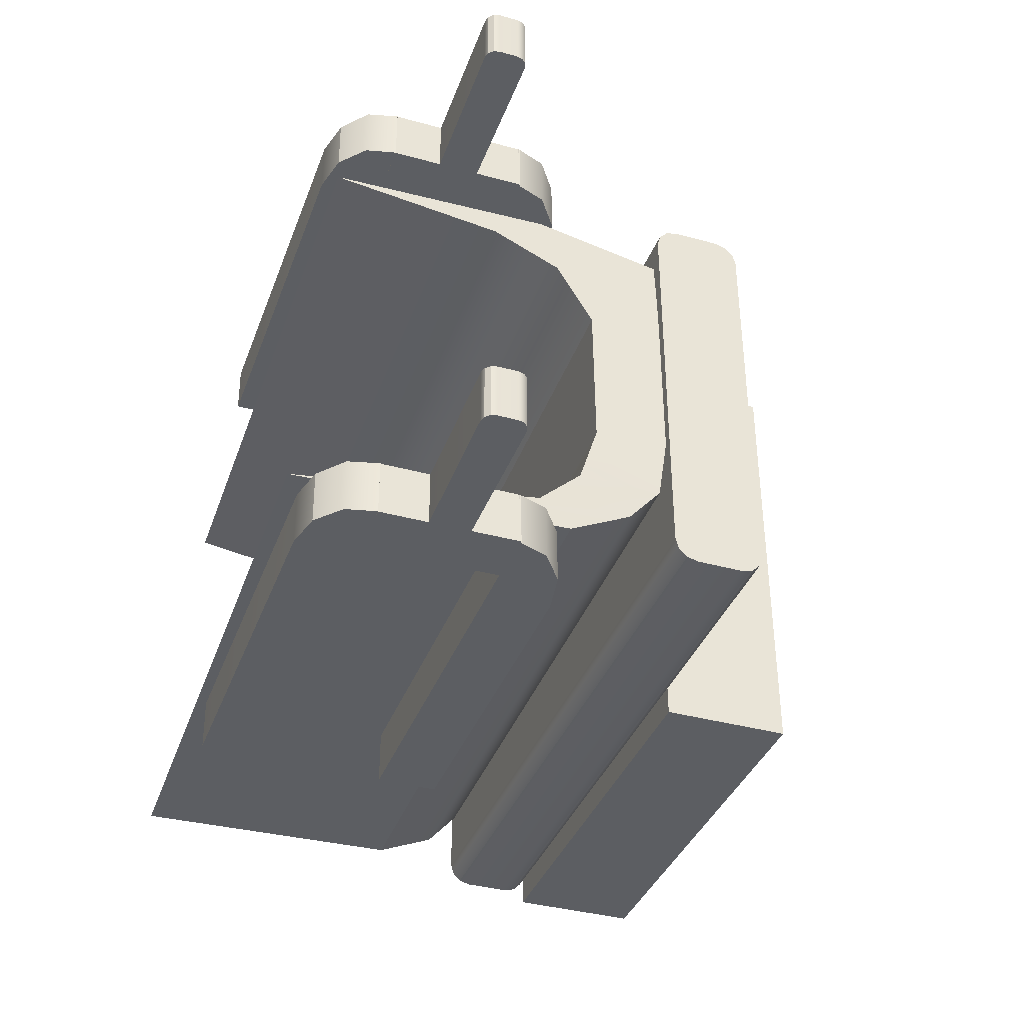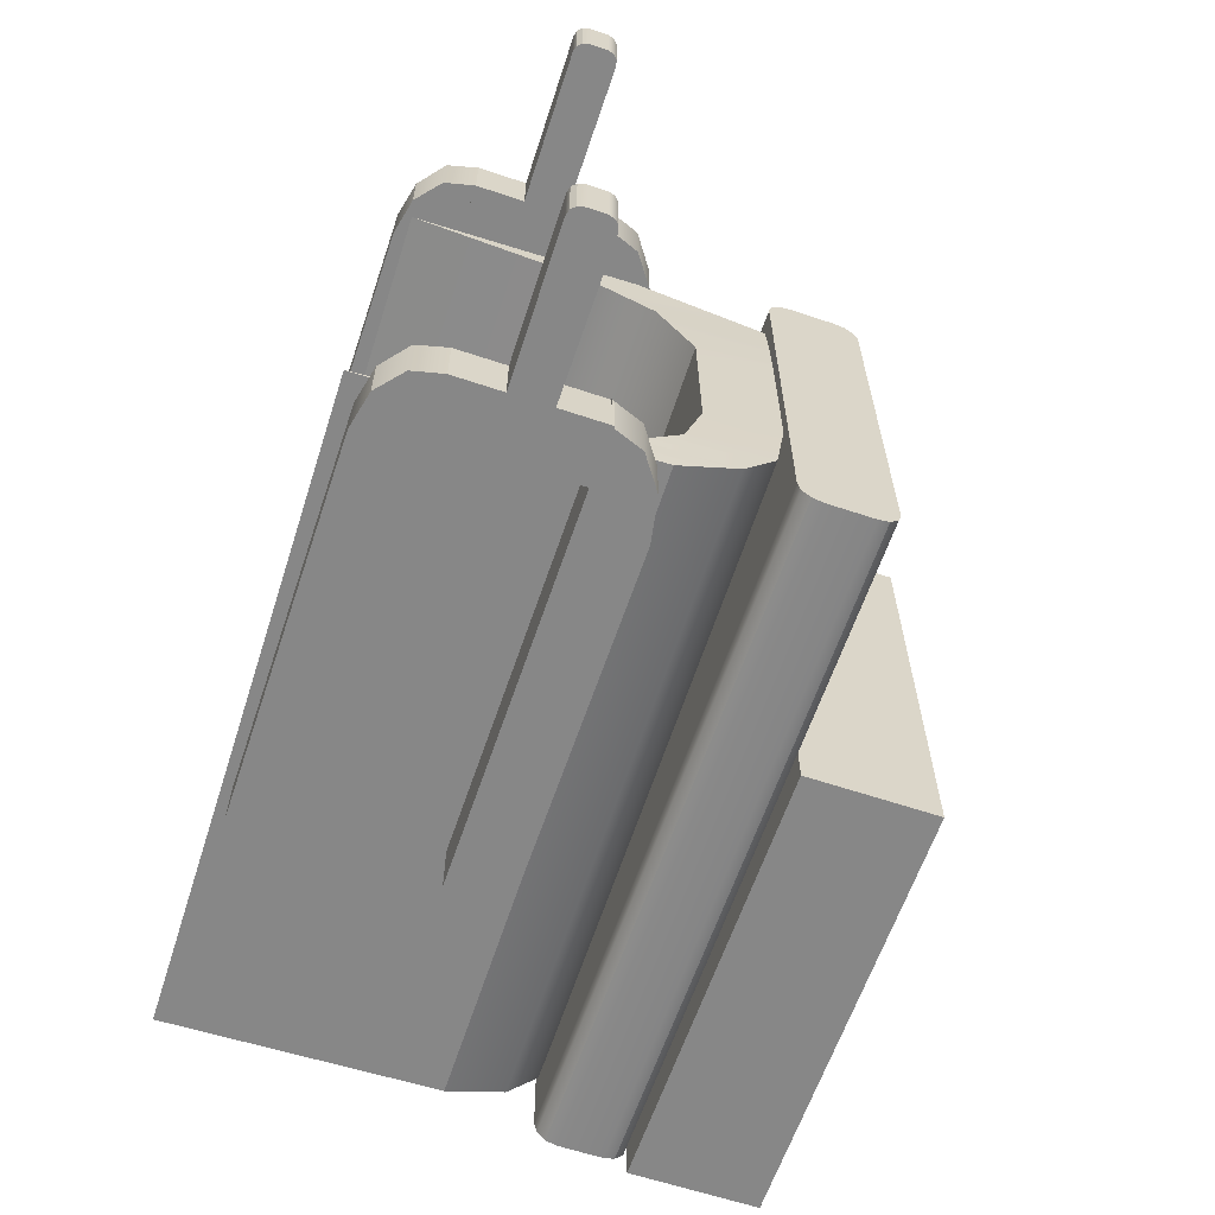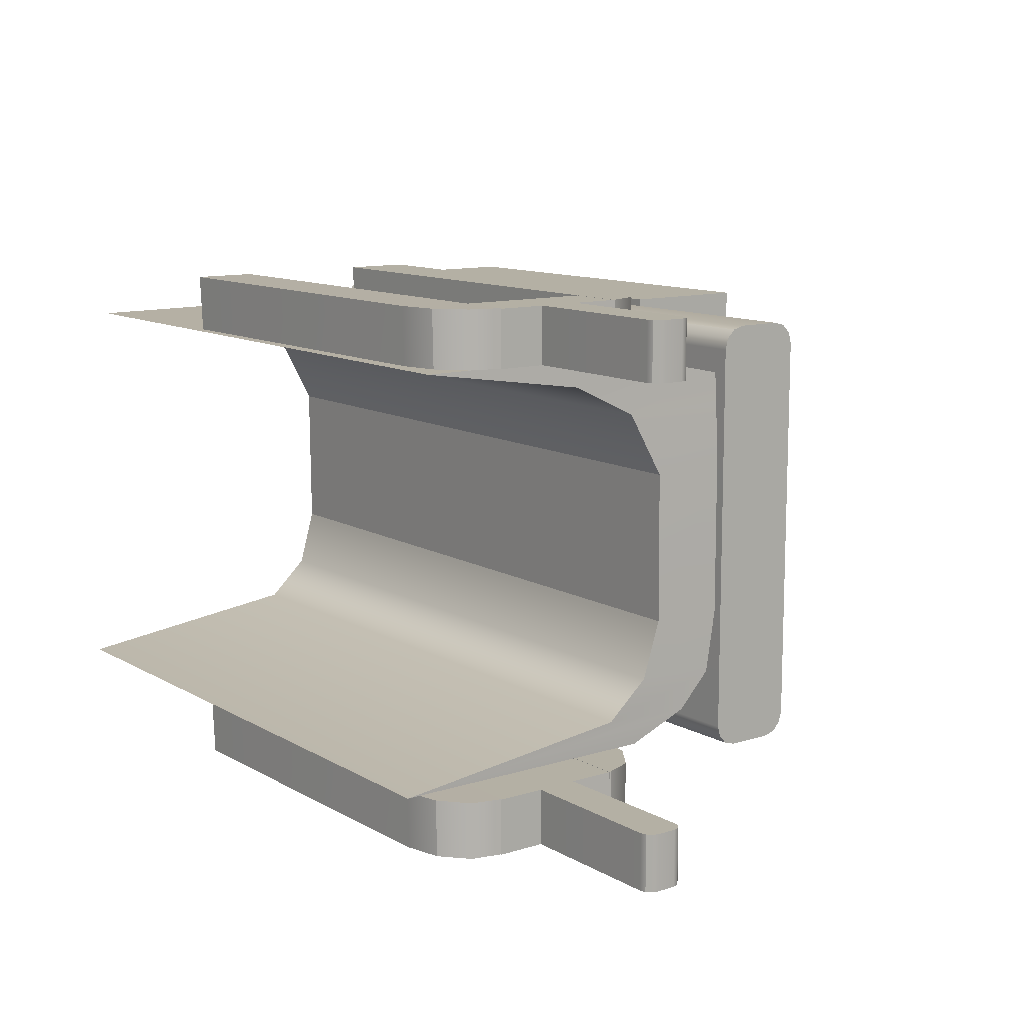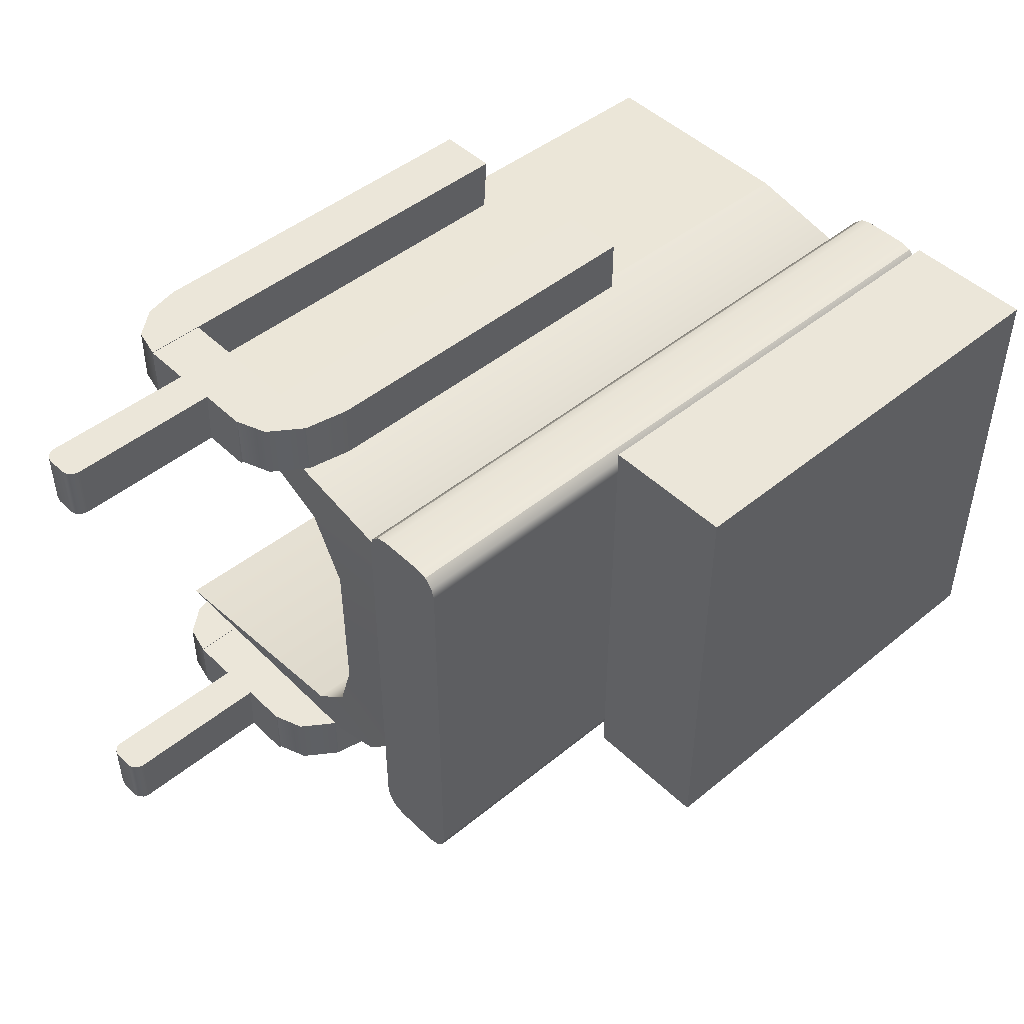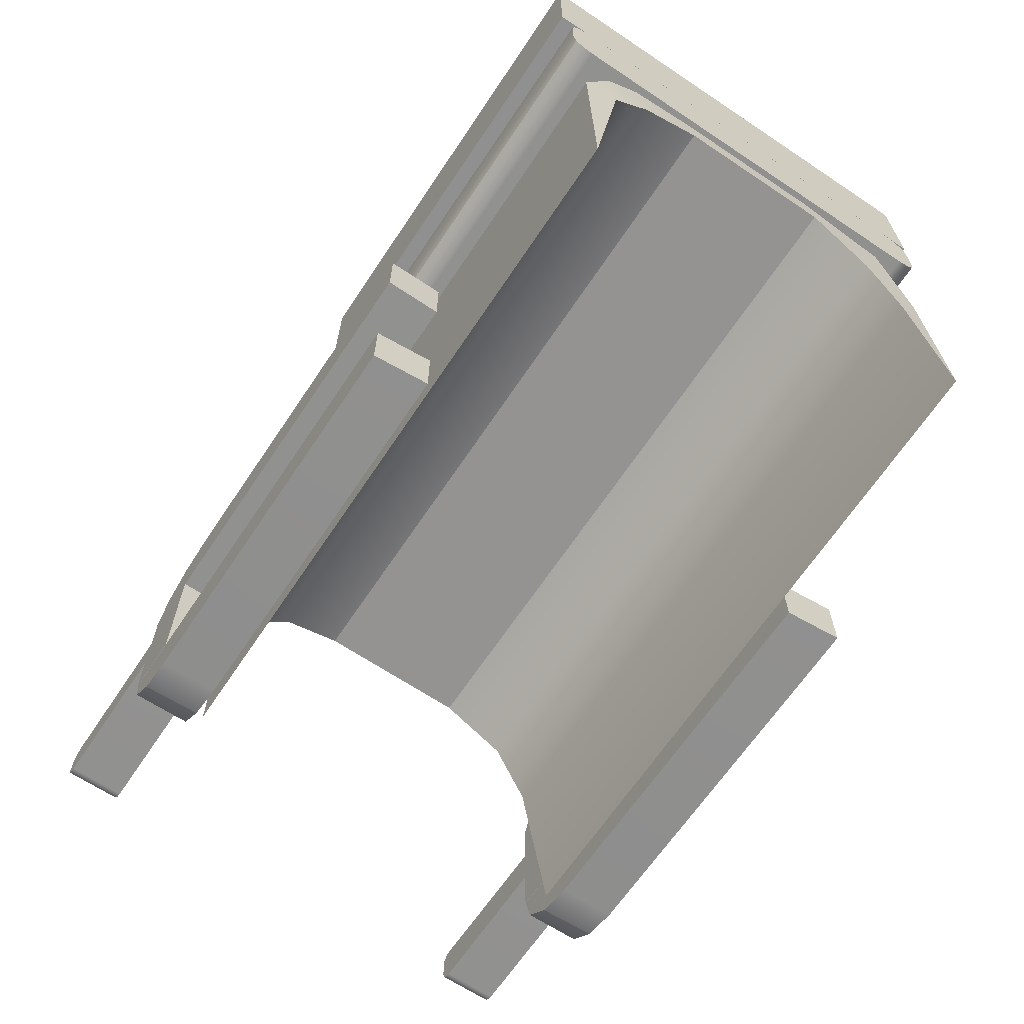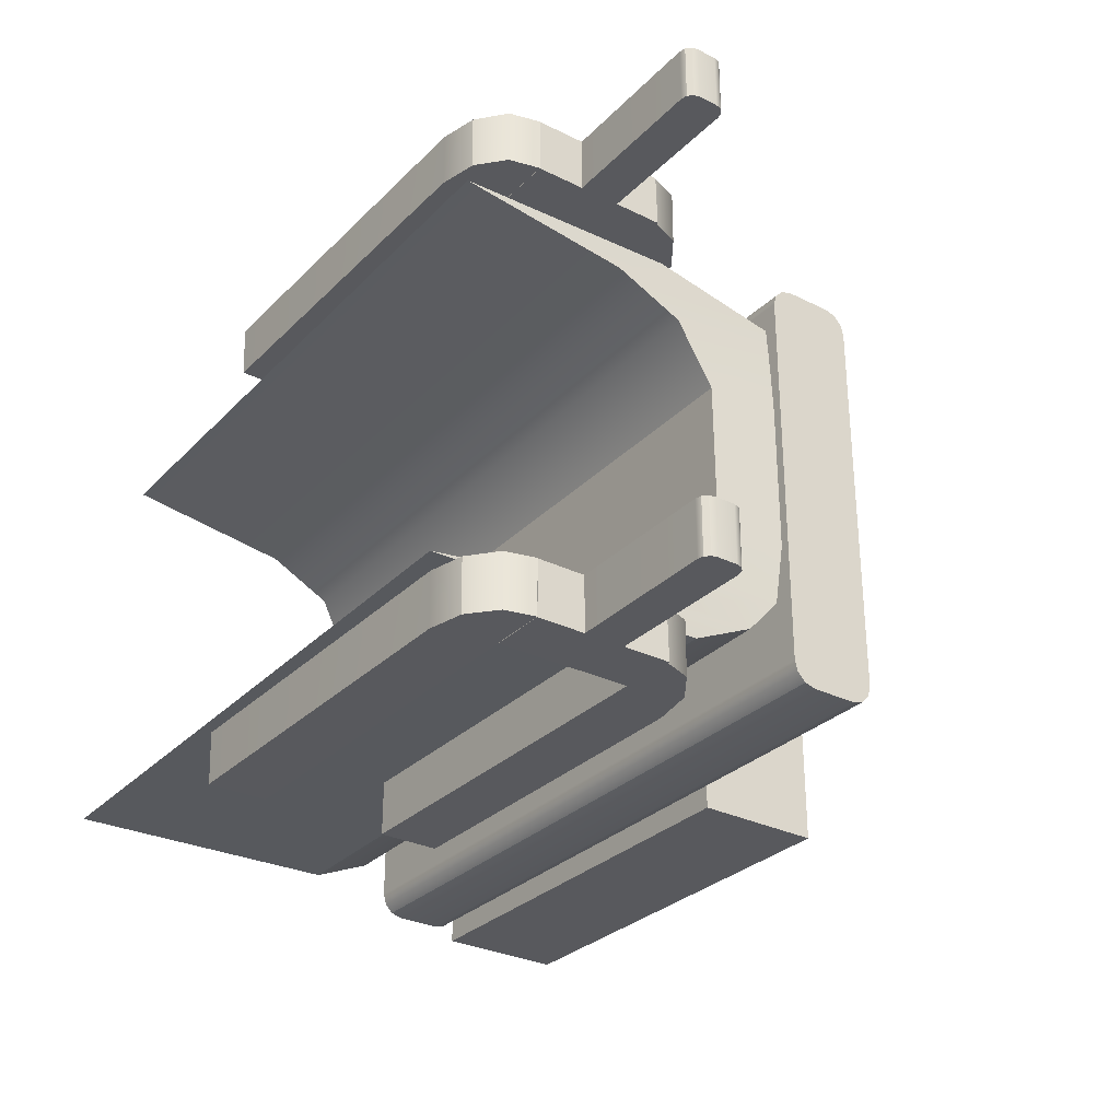
<metadata>
{"format":"obj","ext":"obj","renderer":"f3d","projection":"perspective","resolution":1024,"background":"white","views":[{"elev":-37.6,"azim":70.7,"up":"+Z"},{"elev":-62.5,"azim":71.3,"up":"+Z"},{"elev":11.4,"azim":52.9,"up":"+Z"},{"elev":46.9,"azim":137.2,"up":"+Z"},{"elev":-65.8,"azim":-123.8,"up":"+Y"},{"elev":-30.0,"azim":54.2,"up":"+Z"}]}
</metadata>
<code>
g default
v -0.1867 3.493 -1.16
v -0.2168 3.06 -1.163
v -4.275 3.5 -1.16
v -4.305 3.118 -1.163
v -4.274 3.498 -0.2531
v -4.305 3.111 -0.2564
v -0.1861 3.49 -0.2531
v -0.217 3.053 -0.2564
v -0.2301 2.889 -1.913
v -0.2601 1.234 -1.926
v -4.267 1.291 -1.926
v -4.237 2.946 -1.913
v -4.241 2.788 0.4887
v -4.264 1.452 0.478
v -0.2563 1.395 0.478
v -0.2335 2.731 0.4887
v -0.2265 2.833 0.1287
v -4.273 2.891 0.1287
v -4.256 3.508 0.1314
v -0.2098 3.496 0.1314
v -0.2284 2.7 -1.74
v -0.2064 3.248 -1.752
v -4.259 3.306 -1.752
v -4.281 2.757 -1.74
v -0.1944 3.438 -1.537
v -0.221 2.952 -1.512
v -4.291 3.01 -1.512
v -4.265 3.496 -1.537
v -0.2343 2.423 0.3233
v -4.259 2.481 0.3233
v -4.248 3.507 0.3272
v -0.2231 3.495 0.3272
v -4.31 3.494 0.4732
v -4.31 3.513 0.5414
v -4.31 3.563 0.5913
v -4.31 3.631 0.6096
v -0.1354 3.494 0.4732
v -0.1354 3.631 0.6096
v -0.1354 3.563 0.5913
v -0.1354 3.513 0.5414
v -4.31 4.04 0.4732
v -4.31 3.904 0.6096
v -4.31 3.972 0.5913
v -4.31 4.022 0.5414
v -0.1354 4.04 0.4732
v -0.1354 4.022 0.5414
v -0.1354 3.972 0.5913
v -0.1354 3.904 0.6096
v -4.31 3.904 -2.031
v -4.31 4.04 -1.894
v -4.31 4.022 -1.962
v -4.31 3.972 -2.012
v -0.1354 3.904 -2.031
v -0.1354 3.972 -2.012
v -0.1354 4.022 -1.962
v -0.1354 4.04 -1.894
v -4.31 3.494 -1.894
v -4.31 3.631 -2.031
v -4.31 3.563 -2.012
v -4.31 3.513 -1.962
v -0.1354 3.494 -1.894
v -0.1354 3.513 -1.962
v -0.1354 3.563 -2.012
v -0.1354 3.631 -2.031
v -4.31 4.045 0.6316
v -1.575 4.045 0.6316
v -4.31 4.834 0.6316
v -1.575 4.834 0.6316
v -4.31 4.834 -2.103
v -1.575 4.834 -2.103
v -4.31 4.045 -2.103
v -1.575 4.045 -2.103
v -2.68 1.325 -1.946
v -2.68 1.687 -1.946
v 0.02101 1.687 -1.945
v -2.656 1.687 -2.275
v 0.02159 1.687 -2.276
v -2.656 1.325 -2.275
v -0.021 1.506 -2.276
v -0.1744 1.374 -2.276
v -0.3916 1.325 -2.276
v -0.3967 1.325 -1.945
v -0.1848 1.374 -1.945
v -0.02392 1.506 -1.945
v -0.3168 1.97 -2.278
v -0.3168 1.97 -1.949
v -0.3153 2.211 -1.949
v -0.3153 2.211 -2.278
v -0.3153 1.97 -1.949
v -0.3153 2.211 -1.949
v -0.3153 2.211 -2.278
v -0.3153 1.97 -2.278
v 0.02171 1.97 -2.278
v 0.02171 1.97 -1.949
v -0.3168 1.684 -2.278
v -0.3168 1.684 -1.949
v 0.02171 1.684 -2.278
v 0.02171 1.684 -1.949
v -0.003425 2.211 -2.278
v 0.01219 2.211 -1.949
v 0.0153 2.211 -1.949
v -0.01705 2.211 -1.949
v 0.01296 2.211 -1.949
v 0.02284 2.211 -2.278
v -0.3153 2.499 -2.278
v -0.003425 2.499 -2.278
v -0.3153 2.499 -1.949
v -0.01705 2.499 -1.949
v 0.01219 2.499 -1.949
v 0.01295 2.499 -1.949
v 0.01298 2.499 -1.949
v 0.02284 2.499 -2.278
v -2.696 2.862 -2.273
v -2.697 2.49 -2.273
v 0.01477 2.487 -2.278
v -2.696 2.49 -1.943
v 0.01533 2.487 -1.948
v -2.696 2.862 -1.943
v -0.05468 2.673 -1.948
v -0.2463 2.809 -1.948
v -0.5082 2.86 -1.947
v -0.5088 2.86 -2.277
v -0.2469 2.809 -2.277
v -0.05525 2.673 -2.278
v 0.9855 2.142 -1.949
v 0.9763 2.177 -1.949
v 0.951 2.202 -1.949
v 0.9164 2.211 -1.949
v 0.951 2.202 -2.278
v 0.9763 2.177 -2.278
v 0.9855 2.142 -2.278
v 0.9164 2.211 -2.278
v 0.9762 1.995 -2.278
v 0.9507 1.97 -2.278
v 0.916 1.961 -2.278
v 0.9855 2.03 -2.278
v 0.9507 1.97 -1.949
v 0.9762 1.995 -1.949
v 0.9855 2.03 -1.949
v 0.916 1.961 -1.949
v -2.68 1.325 0.848
v -2.68 1.687 0.848
v 0.02101 1.687 0.8485
v -2.656 1.687 0.5183
v 0.02159 1.687 0.5179
v -2.656 1.325 0.5183
v -0.021 1.506 0.5179
v -0.1744 1.374 0.518
v -0.3916 1.325 0.5179
v -0.3967 1.325 0.8484
v -0.1848 1.374 0.8484
v -0.02392 1.506 0.8485
v -0.3168 1.97 0.5154
v -0.3168 1.97 0.8451
v -0.3153 2.211 0.8451
v -0.3153 2.211 0.5154
v -0.3153 1.97 0.8451
v -0.3153 2.211 0.8451
v -0.3153 2.211 0.5154
v -0.3153 1.97 0.5154
v 0.02171 1.97 0.5154
v 0.02171 1.97 0.8451
v -0.3168 1.684 0.5154
v -0.3168 1.684 0.8451
v 0.02171 1.684 0.5154
v 0.02171 1.684 0.8451
v -0.003425 2.211 0.5154
v 0.01219 2.211 0.8451
v 0.0153 2.211 0.8451
v -0.01705 2.211 0.8451
v 0.01296 2.211 0.8451
v 0.02284 2.211 0.5154
v -0.3153 2.499 0.5154
v -0.003425 2.499 0.5154
v -0.3153 2.499 0.8451
v -0.01705 2.499 0.8451
v 0.01219 2.499 0.8451
v 0.01295 2.499 0.8451
v 0.01298 2.499 0.8451
v 0.02284 2.499 0.5154
v -2.696 2.862 0.5206
v -2.697 2.49 0.5206
v 0.01477 2.487 0.516
v -2.696 2.49 0.8504
v 0.01533 2.487 0.8457
v -2.696 2.862 0.8503
v -0.05468 2.673 0.8458
v -0.2463 2.809 0.8461
v -0.5082 2.86 0.8466
v -0.5088 2.86 0.5169
v -0.2469 2.809 0.5164
v -0.05525 2.673 0.5161
v 0.9855 2.142 0.8451
v 0.9763 2.177 0.8451
v 0.951 2.202 0.8451
v 0.9164 2.211 0.8451
v 0.951 2.202 0.5154
v 0.9763 2.177 0.5154
v 0.9855 2.142 0.5154
v 0.9164 2.211 0.5154
v 0.9762 1.995 0.5154
v 0.9507 1.97 0.5154
v 0.916 1.961 0.5154
v 0.9855 2.03 0.5154
v 0.9507 1.97 0.8451
v 0.9762 1.995 0.8451
v 0.9855 2.03 0.8451
v 0.916 1.961 0.8451
g pCube69
f 9 10 11 12
f 3 4 6 5
f 13 14 15 16
f 7 8 2 1
f 2 8 6 4
f 7 1 3 5
f 25 26 21 22
f 26 27 24 21
f 27 28 23 24
f 28 25 22 23
f 5 6 18 19
f 6 8 17 18
f 8 7 20 17
f 7 5 19 20
f 18 17 29 30
f 19 18 30 31
f 20 19 31 32
f 17 20 32 29
f 22 21 10 9
f 23 22 9 12
f 24 23 12 11
f 21 24 11 10
f 1 2 26 25
f 2 4 27 26
f 4 3 28 27
f 3 1 25 28
f 30 29 15 14
f 31 30 14 13
f 32 31 13 16
f 29 32 16 15
f 36 38 48 42
f 41 45 56 50
f 49 53 64 58
f 57 61 37 33
f 36 35 39 38
f 35 34 40 39
f 34 33 37 40
f 41 44 46 45
f 44 43 47 46
f 43 42 48 47
f 49 52 54 53
f 52 51 55 54
f 51 50 56 55
f 57 60 62 61
f 60 59 63 62
f 59 58 64 63
f 57 33 34 35 36 42 43 44 41 50 51 52 49 58 59 60
f 53 54 55 56 45 46 47 48 38 39 40 37 61 62 63 64
f 65 66 68 67
f 67 68 70 69
f 69 70 72 71
f 71 72 66 65
f 66 72 70 68
f 71 65 67 69
f 74 75 77 76
f 78 81 82 73
f 78 73 74 76
f 81 80 83 82
f 80 79 84 83
f 79 77 75 84
f 79 80 81 78 76 77
f 75 74 73 82 83 84
f 139 136 131 125
f 88 85 86 87
f 96 95 97 98
f 106 105 107 108 109 110 111 112
f 86 87 90 89
f 88 85 92 91
f 86 85 95 96
f 85 93 97 95
f 93 94 98 97
f 94 86 96 98
f 104 103 101 128 132
f 99 88 105 106
f 88 87 107 105
f 87 102 108 107
f 102 100 109 108
f 100 103 110 109
f 103 111 110
f 103 104 112 111
f 104 99 106 112
f 114 115 117 116
f 118 121 122 113
f 118 113 114 116
f 121 120 123 122
f 120 119 124 123
f 119 117 115 124
f 119 120 121 118 116 117
f 115 114 113 122 123 124
f 135 140 94 93
f 128 127 129 132
f 127 126 130 129
f 126 125 131 130
f 135 134 137 140
f 134 133 138 137
f 133 136 139 138
f 133 134 135 93 85 88 99 104 132 129 130 131 136
f 137 138 139 125 126 127 128 101 103 100 102 87 86 94 140
f 142 143 145 144
f 146 149 150 141
f 146 141 142 144
f 149 148 151 150
f 148 147 152 151
f 147 145 143 152
f 147 148 149 146 144 145
f 143 142 141 150 151 152
f 207 204 199 193
f 156 153 154 155
f 164 163 165 166
f 174 173 175 176 177 178 179 180
f 154 155 158 157
f 156 153 160 159
f 154 153 163 164
f 153 161 165 163
f 161 162 166 165
f 162 154 164 166
f 172 171 169 196 200
f 167 156 173 174
f 156 155 175 173
f 155 170 176 175
f 170 168 177 176
f 168 171 178 177
f 171 179 178
f 171 172 180 179
f 172 167 174 180
f 182 183 185 184
f 186 189 190 181
f 186 181 182 184
f 189 188 191 190
f 188 187 192 191
f 187 185 183 192
f 187 188 189 186 184 185
f 183 182 181 190 191 192
f 203 208 162 161
f 196 195 197 200
f 195 194 198 197
f 194 193 199 198
f 203 202 205 208
f 202 201 206 205
f 201 204 207 206
f 201 202 203 161 153 156 167 172 200 197 198 199 204
f 205 206 207 193 194 195 196 169 171 168 170 155 154 162 208

</code>
